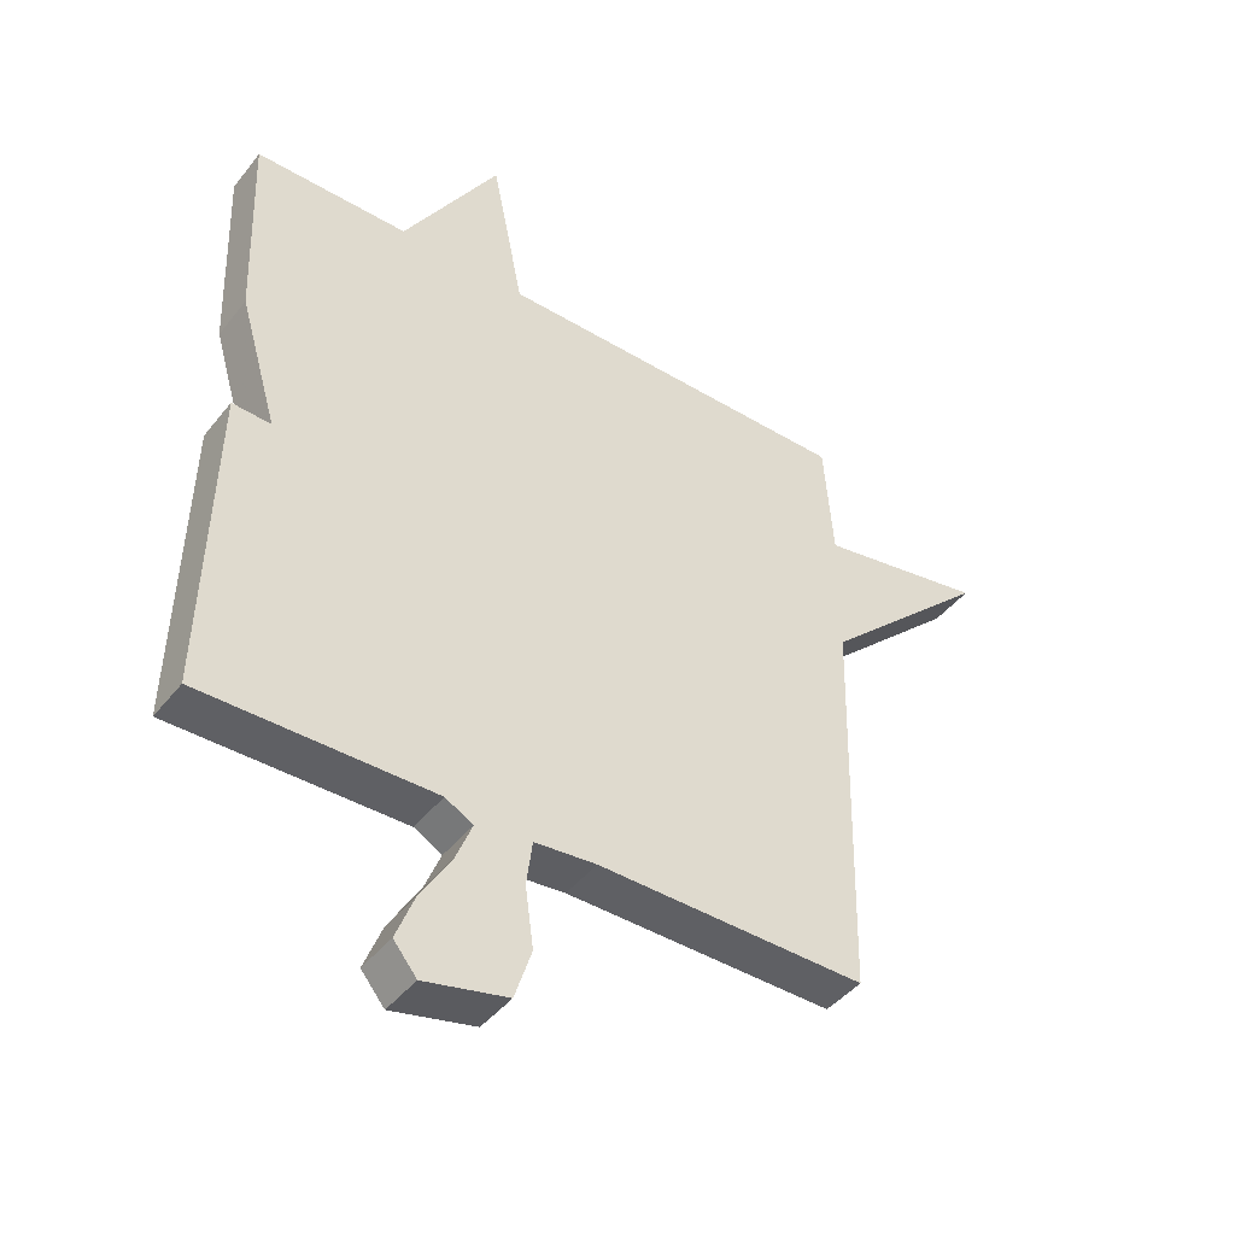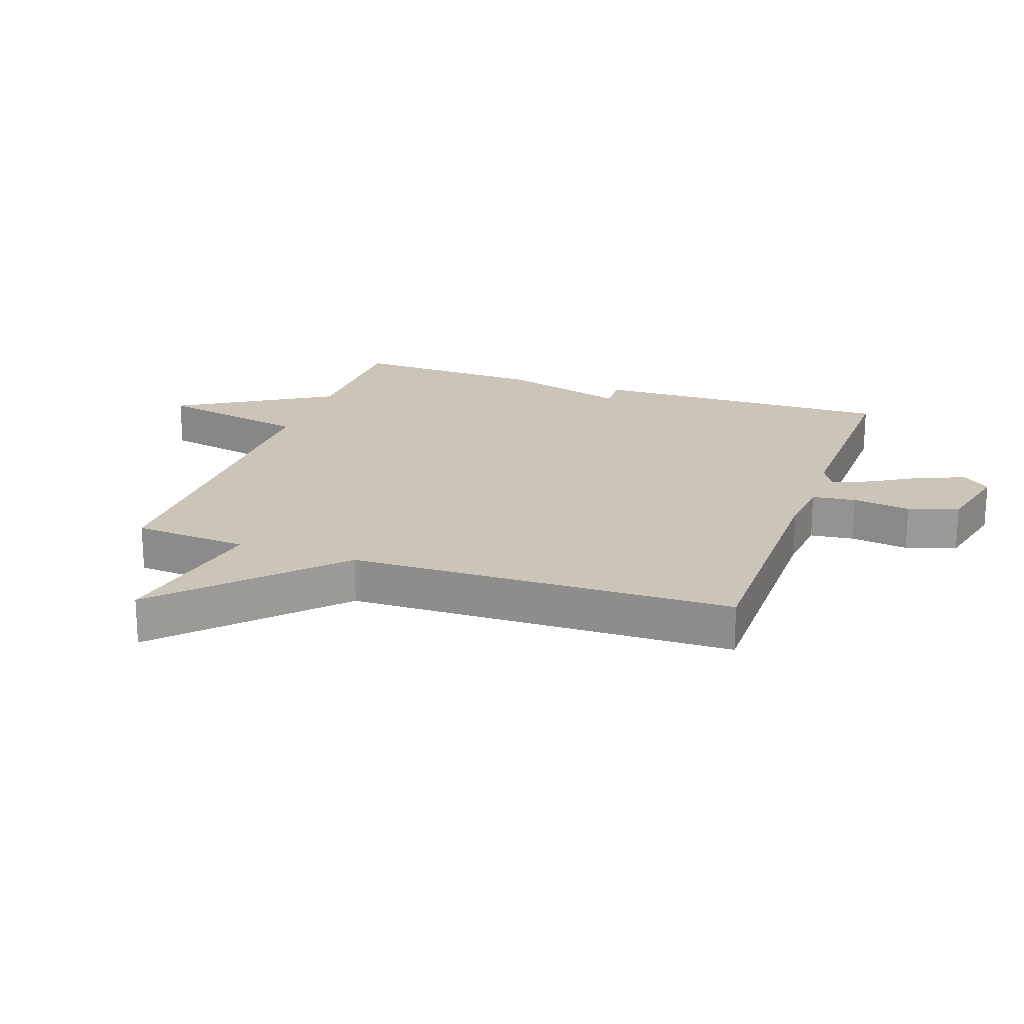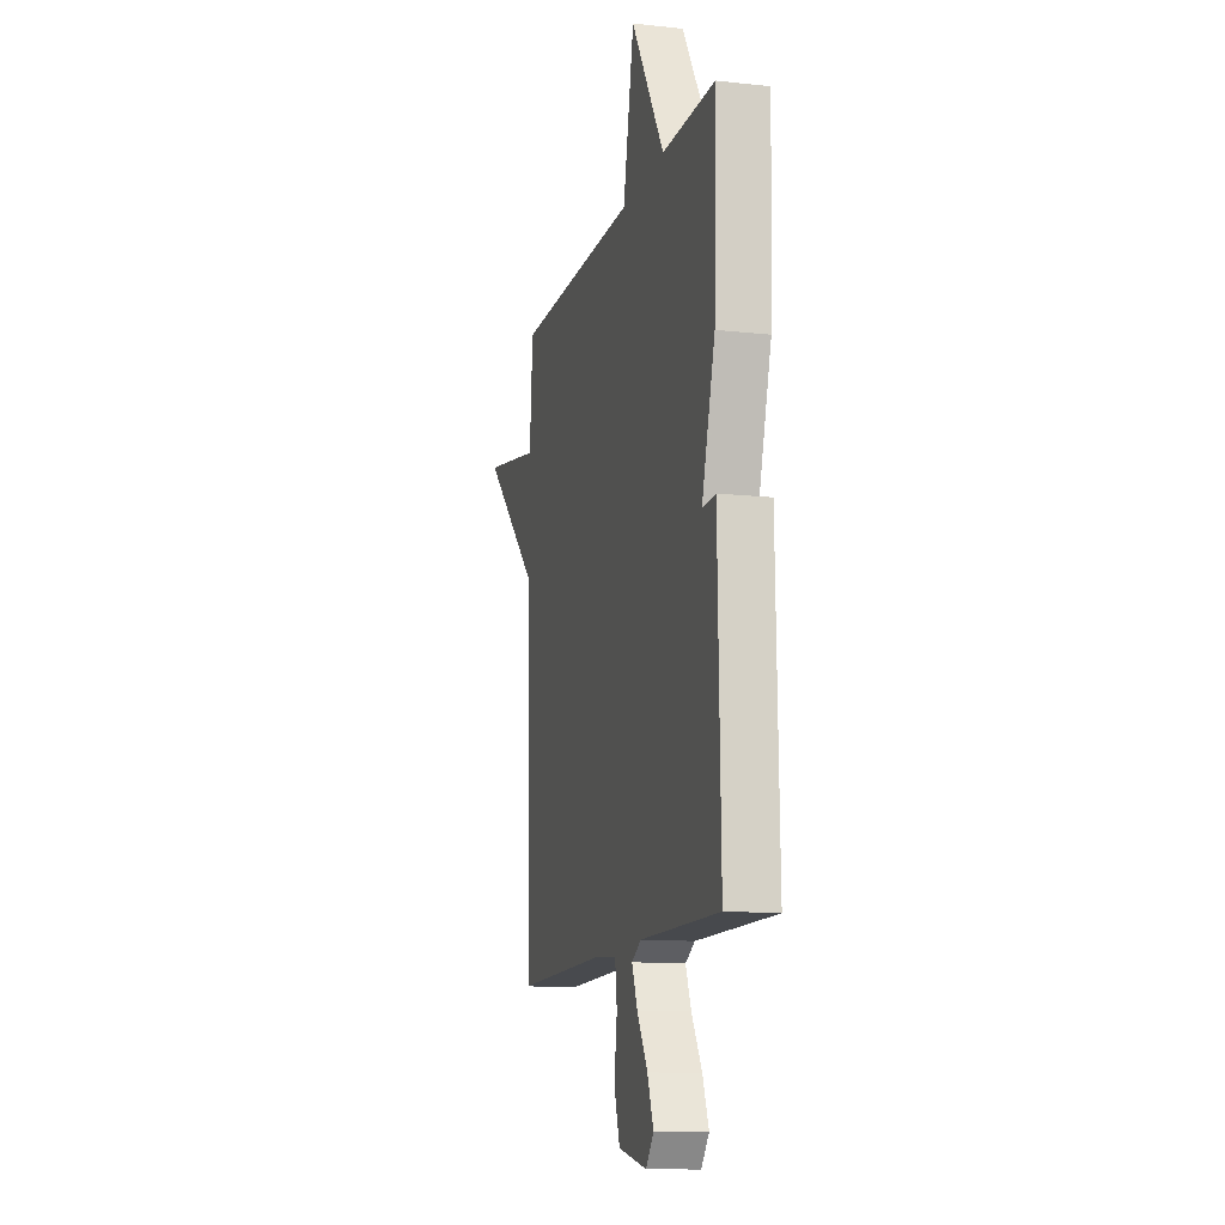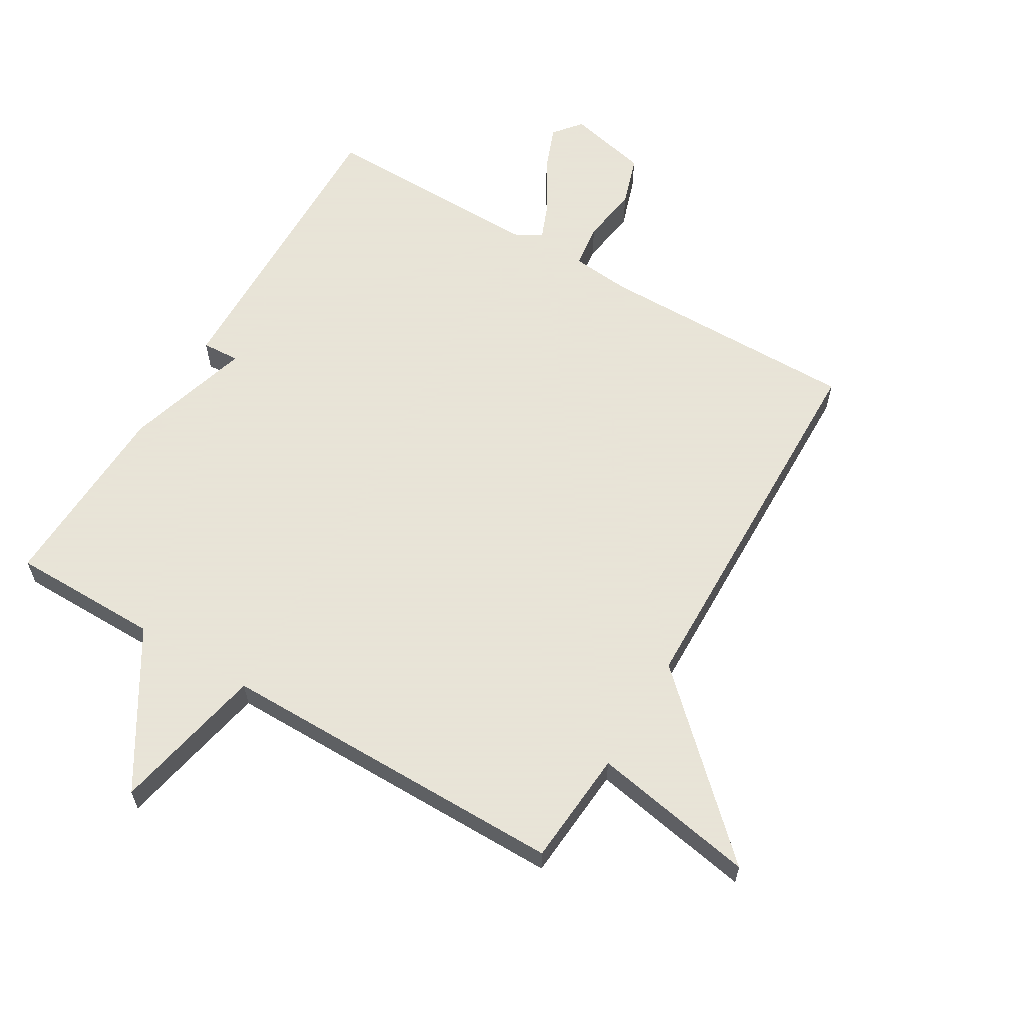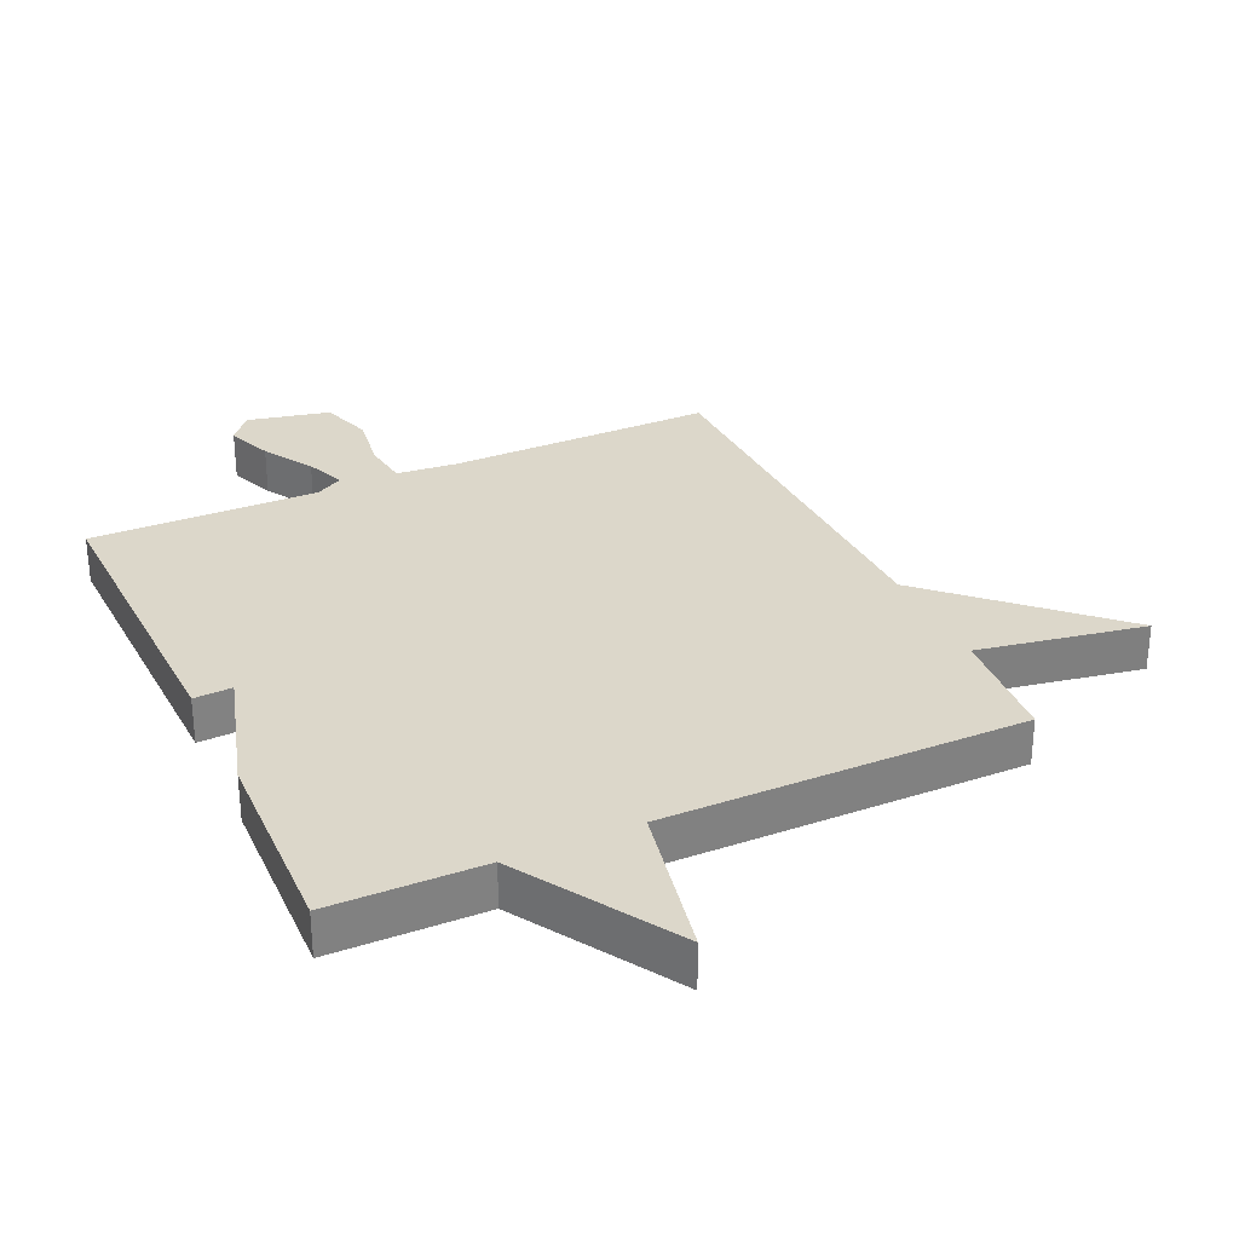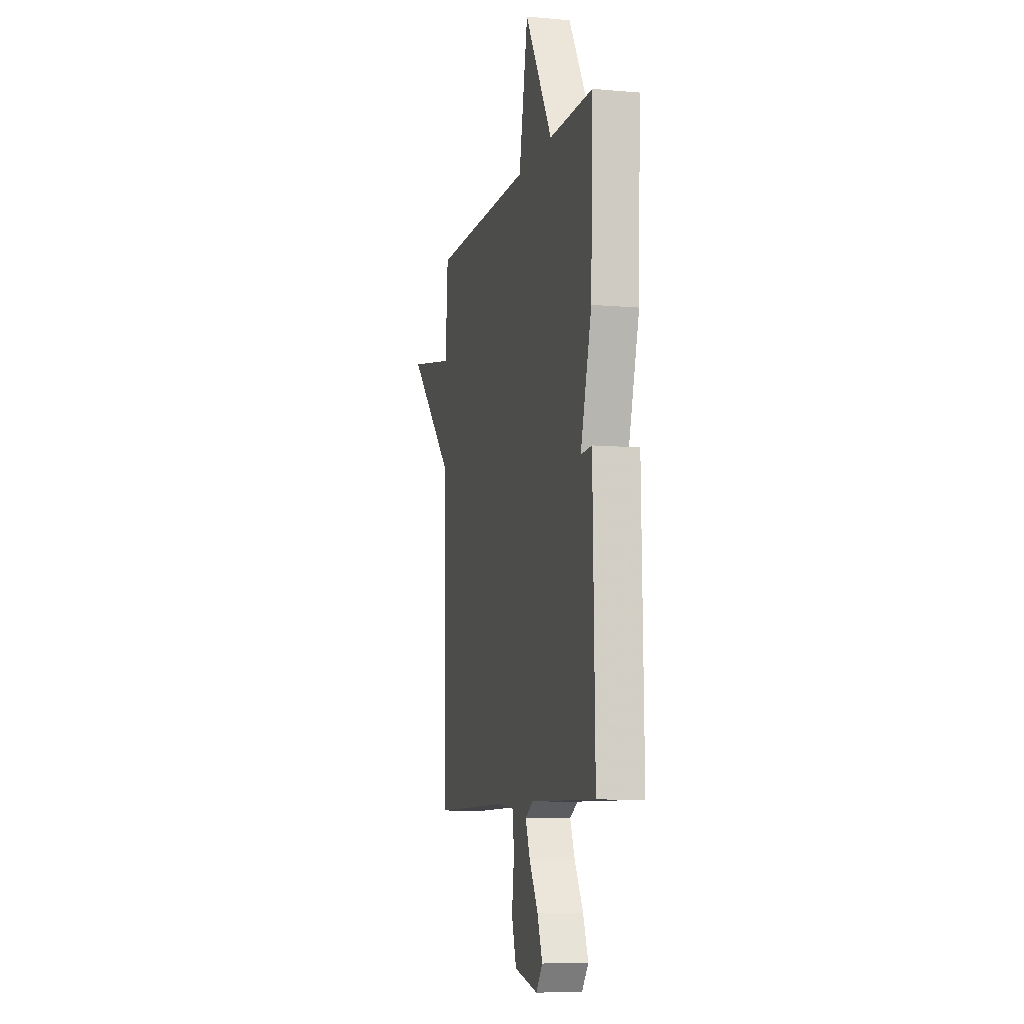
<metadata>
{"format":"obj","ext":"obj","renderer":"f3d","projection":"perspective","resolution":1024,"background":"white","views":[{"elev":-43.7,"azim":-35.3,"up":"+Z"},{"elev":20.4,"azim":109.5,"up":"+Y"},{"elev":-12.6,"azim":-104.3,"up":"+Z"},{"elev":61.4,"azim":30.8,"up":"+Y"},{"elev":30.5,"azim":-24.7,"up":"+Y"},{"elev":-8.2,"azim":-103.4,"up":"+Z"}]}
</metadata>
<code>
v -0.5 0.07 0.5
v -0.262 0.07 0.501
v -0.112 0.07 0.746
v -0.062 0.07 0.501
v 0.5 0.07 0.5
v 0.514 0.07 0.315
v 0.776 0.07 0.362
v 0.514 0.07 0.115
v 0.5 0.07 -0.5
v 0.083 0.07 -0.496
v -0.013 0.07 -0.505
v -0.022 0.07 -0.575
v -0.009 0.07 -0.668
v -0.035 0.07 -0.748
v -0.164 0.07 -0.777
v -0.2 0.07 -0.733
v -0.172 0.07 -0.661
v -0.124 0.07 -0.582
v -0.099 0.07 -0.52
v -0.142 0.07 -0.496
v -0.5 0.07 -0.5
v -0.489 0.07 -0.011
v -0.429 0.07 -0.014
v -0.489 0.07 0.189
v -0.5 0 0.5
v -0.262 0 0.501
v -0.112 0 0.746
v -0.062 0 0.501
v 0.5 0 0.5
v 0.514 0 0.315
v 0.776 0 0.362
v 0.514 0 0.115
v 0.5 0 -0.5
v 0.083 0 -0.496
v -0.013 0 -0.505
v -0.022 0 -0.575
v -0.009 0 -0.668
v -0.035 0 -0.748
v -0.164 0 -0.777
v -0.2 0 -0.733
v -0.172 0 -0.661
v -0.124 0 -0.582
v -0.099 0 -0.52
v -0.142 0 -0.496
v -0.5 0 -0.5
v -0.489 0 -0.011
v -0.429 0 -0.014
v -0.489 0 0.189
f 23 24 1 2
f 20 21 22 23
f 2 3 4
f 23 2 4
f 20 23 4
f 19 20 4
f 16 17 18
f 15 16 18
f 14 15 18
f 13 14 18
f 12 13 18
f 11 12 18 19
f 8 9 10
f 8 10 11
f 6 7 8
f 8 11 19
f 6 8 19
f 5 6 19
f 4 5 19
f 26 25 48 47
f 47 46 45 44
f 28 27 26
f 28 26 47
f 28 47 44
f 28 44 43
f 42 41 40
f 42 40 39
f 42 39 38
f 42 38 37
f 42 37 36
f 43 42 36 35
f 34 33 32
f 35 34 32
f 32 31 30
f 43 35 32
f 43 32 30
f 43 30 29
f 43 29 28
f 1 25 26 2
f 2 26 27 3
f 3 27 28 4
f 4 28 29 5
f 5 29 30 6
f 6 30 31 7
f 7 31 32 8
f 8 32 33 9
f 9 33 34 10
f 10 34 35 11
f 11 35 36 12
f 12 36 37 13
f 13 37 38 14
f 14 38 39 15
f 15 39 40 16
f 16 40 41 17
f 17 41 42 18
f 18 42 43 19
f 19 43 44 20
f 20 44 45 21
f 21 45 46 22
f 22 46 47 23
f 23 47 48 24
f 24 48 25 1

</code>
